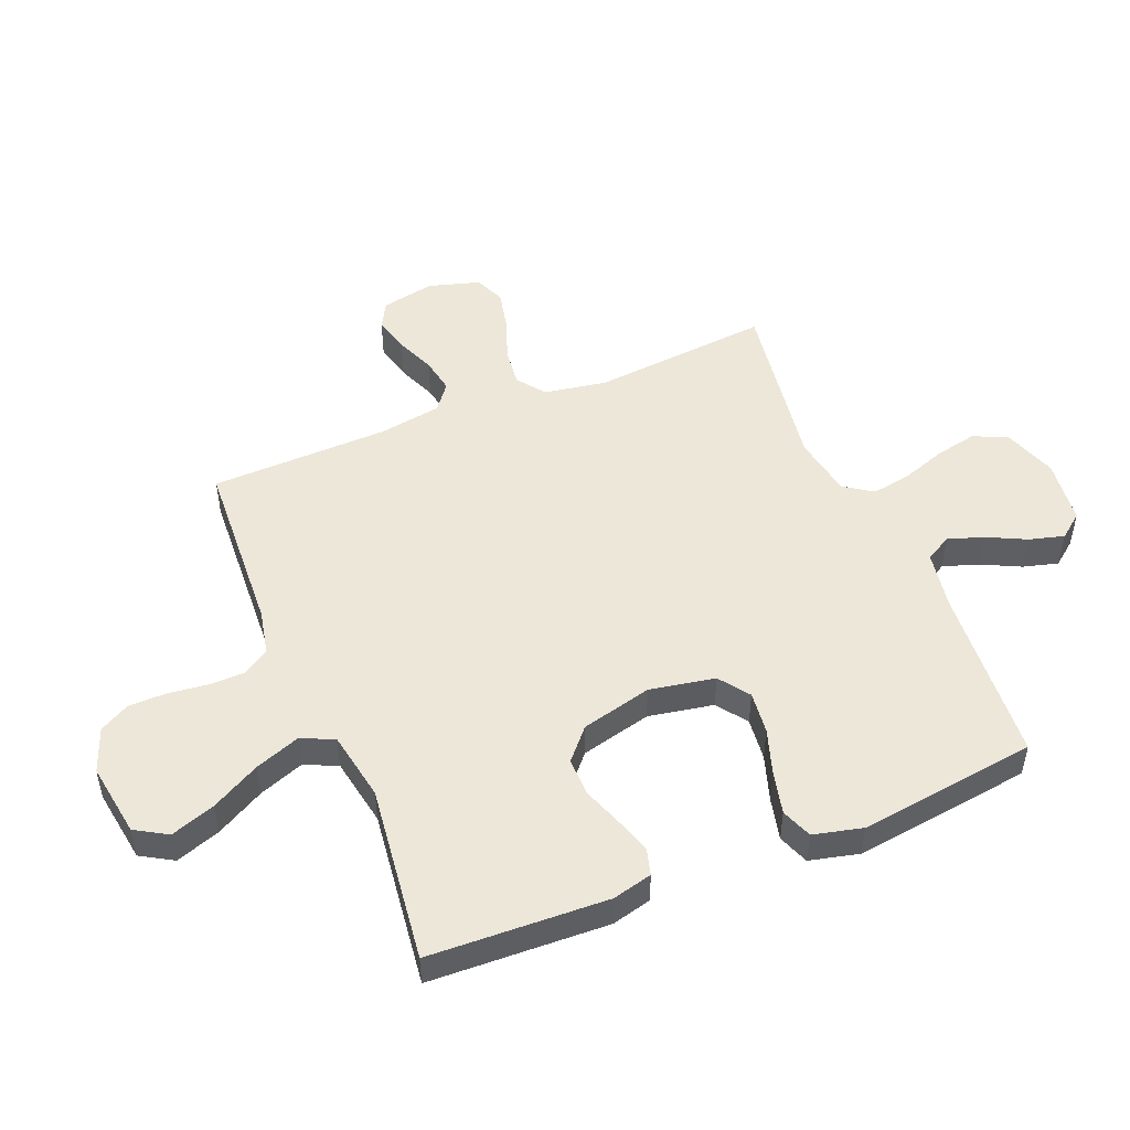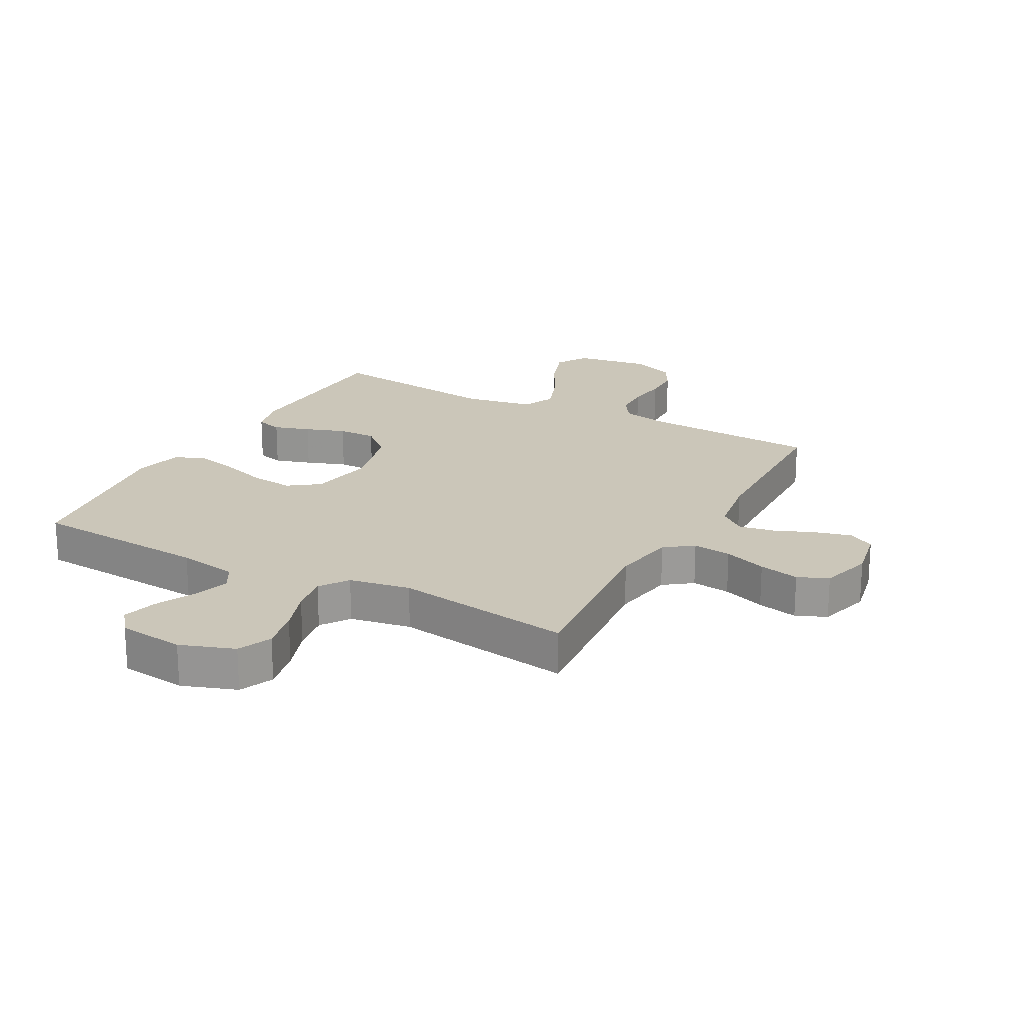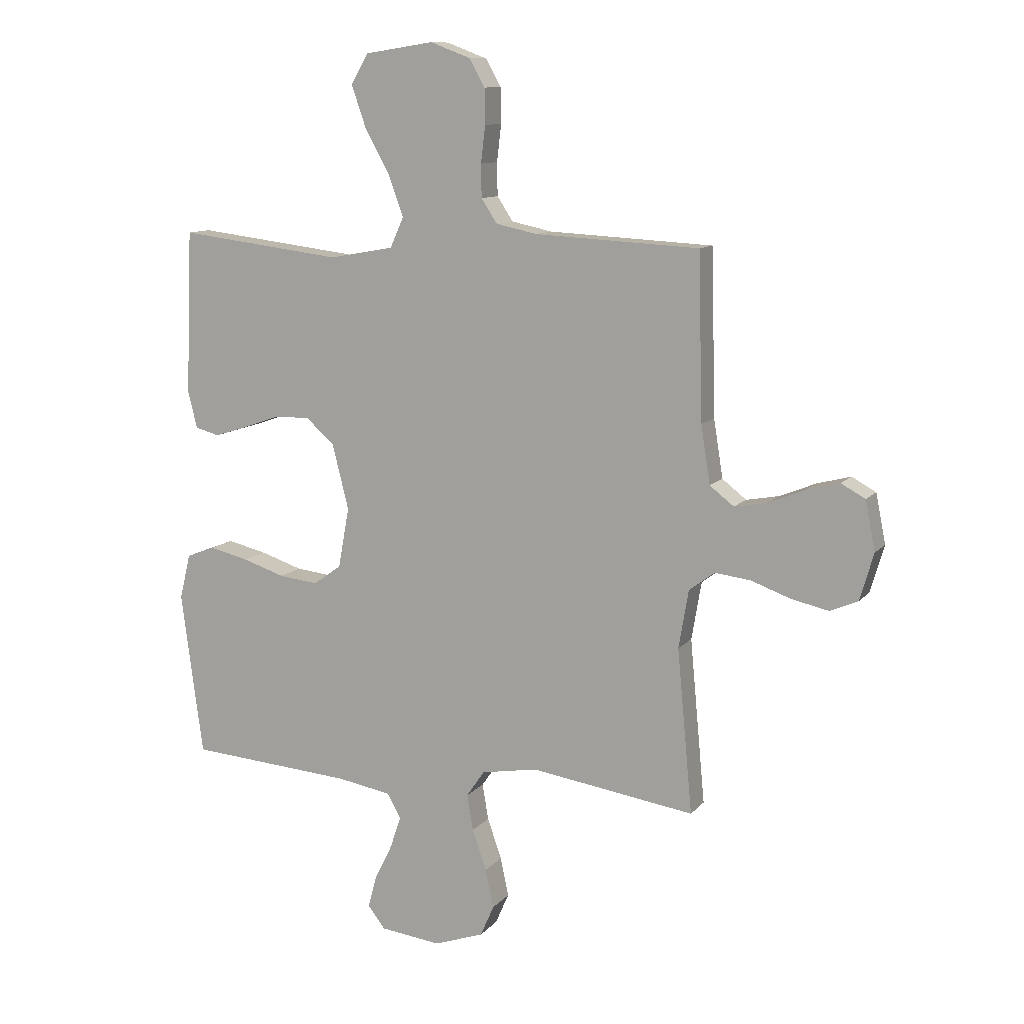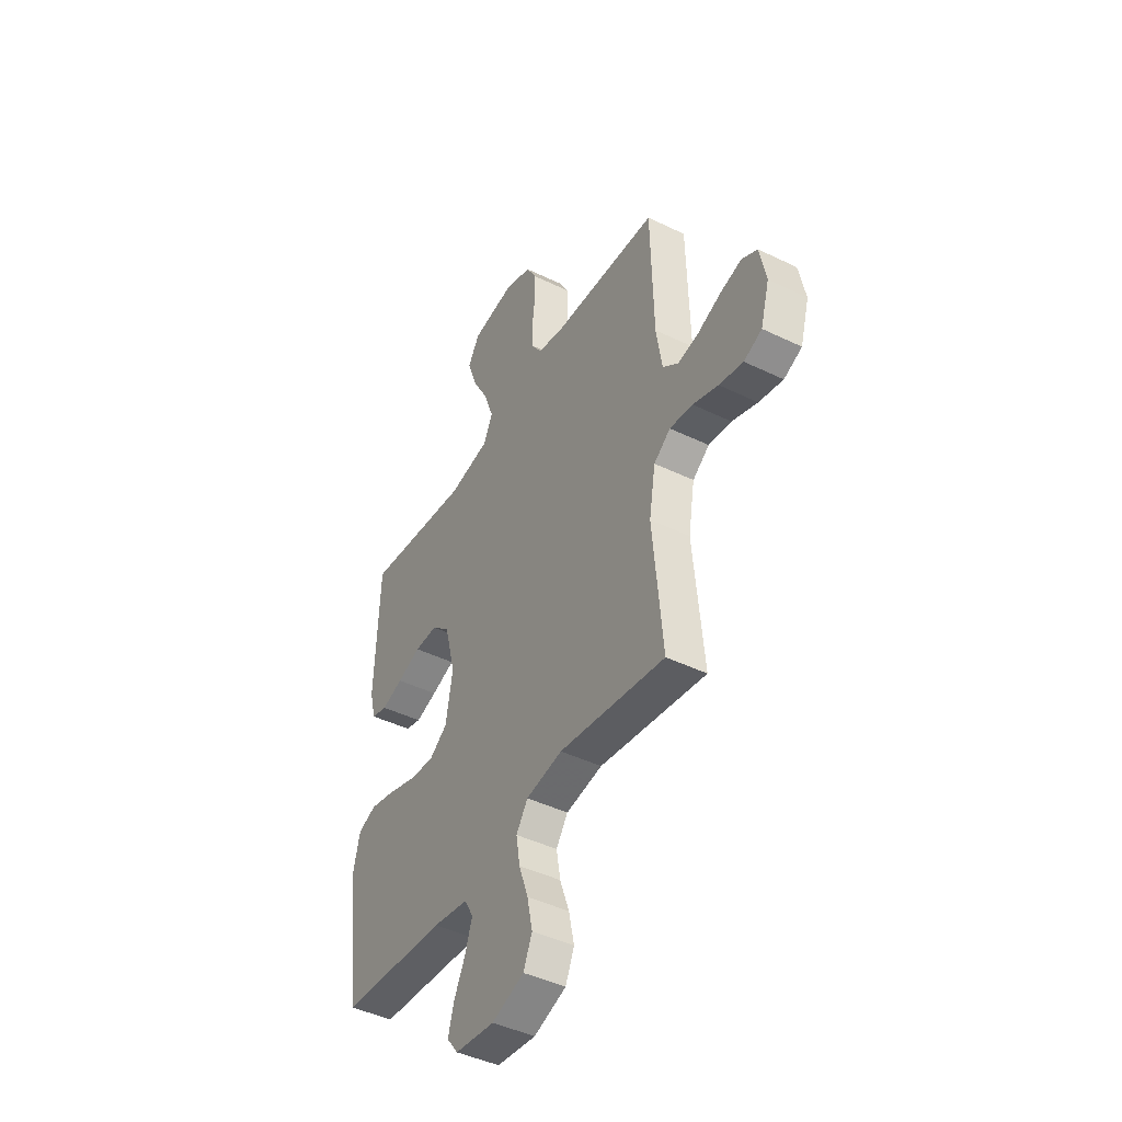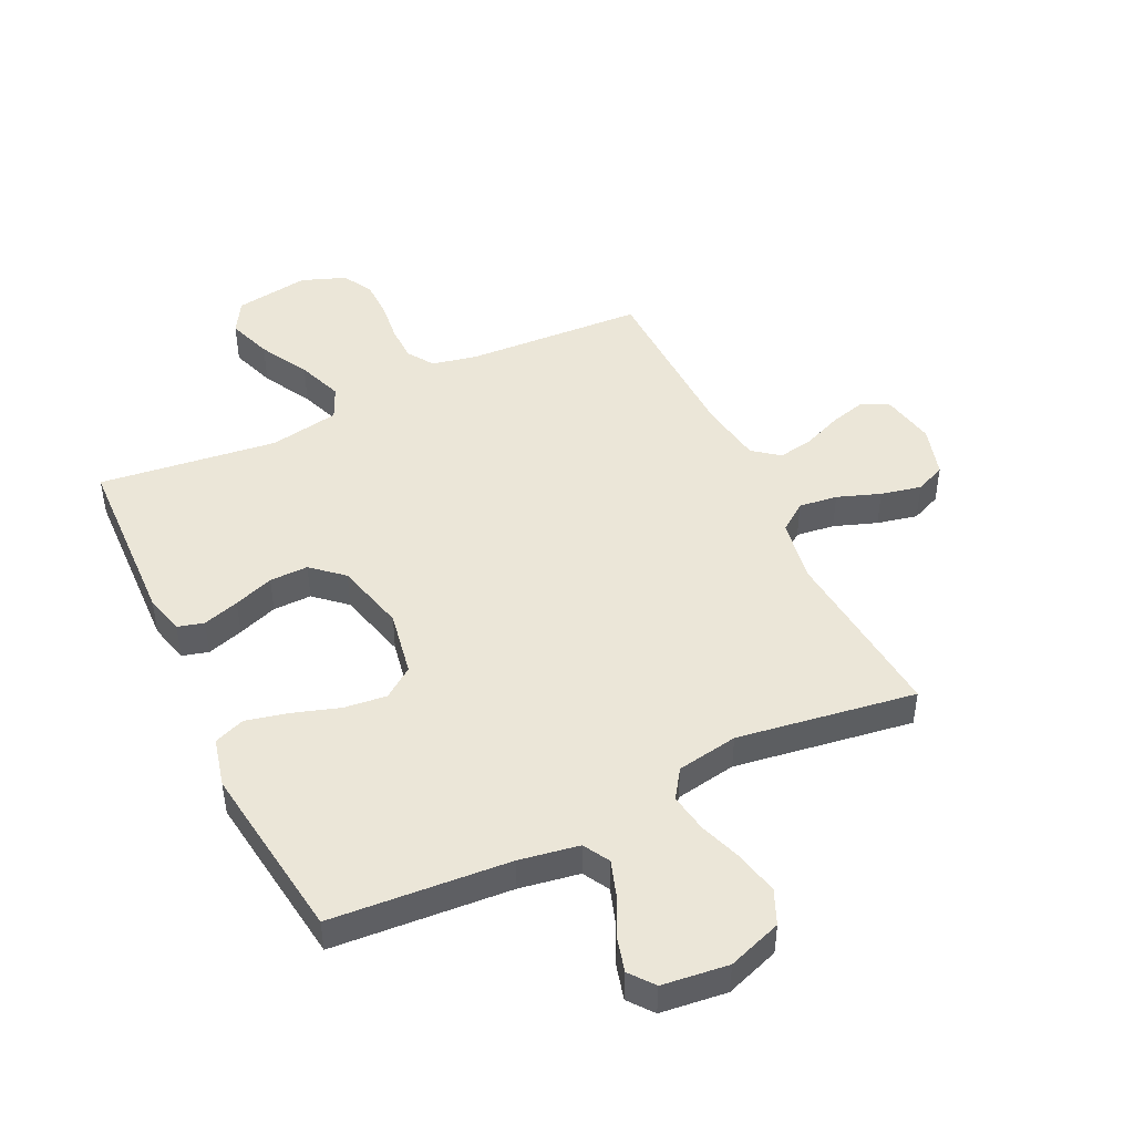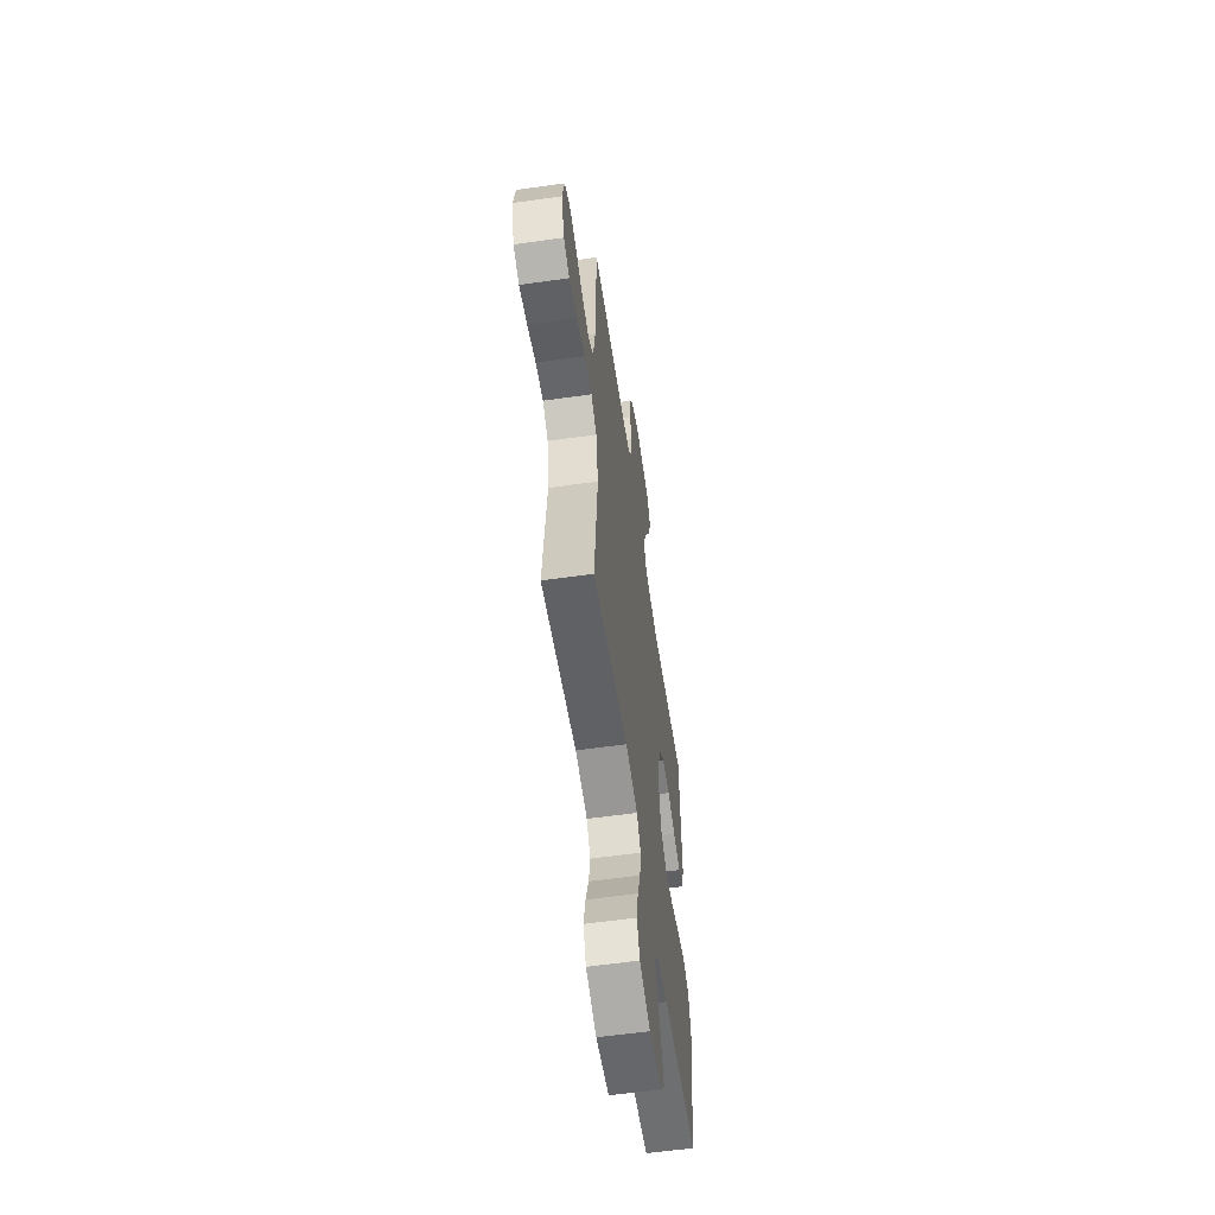
<metadata>
{"format":"obj","ext":"obj","renderer":"f3d","projection":"perspective","resolution":1024,"background":"white","views":[{"elev":49.7,"azim":67.8,"up":"+Y"},{"elev":21.0,"azim":-151.5,"up":"+Y"},{"elev":10.8,"azim":-156.7,"up":"+Z"},{"elev":-44.2,"azim":-119.6,"up":"+Z"},{"elev":46.5,"azim":154.4,"up":"+Y"},{"elev":-58.7,"azim":-81.7,"up":"+Z"}]}
</metadata>
<code>
v 0.5 0.07 0.5
v 0.512 0.07 0.2
v 0.495 0.07 0.133
v 0.451 0.07 0.121
v 0.39 0.07 0.14
v 0.323 0.07 0.164
v 0.258 0.07 0.165
v 0.206 0.07 0.119
v 0.176 0.07 0
v 0.196 0.07 -0.11
v 0.247 0.07 -0.147
v 0.319 0.07 -0.139
v 0.396 0.07 -0.114
v 0.468 0.07 -0.097
v 0.52 0.07 -0.117
v 0.54 0.07 -0.2
v 0.5 0.07 -0.5
v 0.2 0.07 -0.522
v 0.1 0.07 -0.539
v 0.075 0.07 -0.583
v 0.095 0.07 -0.643
v 0.127 0.07 -0.708
v 0.143 0.07 -0.767
v 0.111 0.07 -0.808
v 0 0.07 -0.821
v -0.091 0.07 -0.789
v -0.116 0.07 -0.732
v -0.101 0.07 -0.661
v -0.075 0.07 -0.587
v -0.064 0.07 -0.521
v -0.097 0.07 -0.473
v -0.2 0.07 -0.455
v -0.5 0.07 -0.5
v -0.472 0.07 -0.2
v -0.49 0.07 -0.094
v -0.537 0.07 -0.059
v -0.602 0.07 -0.067
v -0.674 0.07 -0.093
v -0.742 0.07 -0.108
v -0.793 0.07 -0.086
v -0.818 0.07 0
v -0.8 0.07 0.09
v -0.756 0.07 0.114
v -0.695 0.07 0.098
v -0.629 0.07 0.071
v -0.569 0.07 0.06
v -0.525 0.07 0.094
v -0.508 0.07 0.2
v -0.5 0.07 0.5
v -0.2 0.07 0.516
v -0.125 0.07 0.532
v -0.096 0.07 0.576
v -0.095 0.07 0.636
v -0.103 0.07 0.703
v -0.102 0.07 0.767
v -0.074 0.07 0.817
v 0 0.07 0.845
v 0.125 0.07 0.826
v 0.157 0.07 0.772
v 0.131 0.07 0.697
v 0.086 0.07 0.615
v 0.058 0.07 0.539
v 0.083 0.07 0.484
v 0.2 0.07 0.463
v 0.5 0 0.5
v 0.512 0 0.2
v 0.495 0 0.133
v 0.451 0 0.121
v 0.39 0 0.14
v 0.323 0 0.164
v 0.258 0 0.165
v 0.206 0 0.119
v 0.176 0 0
v 0.196 0 -0.11
v 0.247 0 -0.147
v 0.319 0 -0.139
v 0.396 0 -0.114
v 0.468 0 -0.097
v 0.52 0 -0.117
v 0.54 0 -0.2
v 0.5 0 -0.5
v 0.2 0 -0.522
v 0.1 0 -0.539
v 0.075 0 -0.583
v 0.095 0 -0.643
v 0.127 0 -0.708
v 0.143 0 -0.767
v 0.111 0 -0.808
v 0 0 -0.821
v -0.091 0 -0.789
v -0.116 0 -0.732
v -0.101 0 -0.661
v -0.075 0 -0.587
v -0.064 0 -0.521
v -0.097 0 -0.473
v -0.2 0 -0.455
v -0.5 0 -0.5
v -0.472 0 -0.2
v -0.49 0 -0.094
v -0.537 0 -0.059
v -0.602 0 -0.067
v -0.674 0 -0.093
v -0.742 0 -0.108
v -0.793 0 -0.086
v -0.818 0 0
v -0.8 0 0.09
v -0.756 0 0.114
v -0.695 0 0.098
v -0.629 0 0.071
v -0.569 0 0.06
v -0.525 0 0.094
v -0.508 0 0.2
v -0.5 0 0.5
v -0.2 0 0.516
v -0.125 0 0.532
v -0.096 0 0.576
v -0.095 0 0.636
v -0.103 0 0.703
v -0.102 0 0.767
v -0.074 0 0.817
v 0 0 0.845
v 0.125 0 0.826
v 0.157 0 0.772
v 0.131 0 0.697
v 0.086 0 0.615
v 0.058 0 0.539
v 0.083 0 0.484
v 0.2 0 0.463
f 58 59 60 61
f 58 61 62
f 57 58 62
f 56 57 62
f 53 54 55 56
f 52 53 56 62
f 51 52 62 63
f 48 49 50
f 47 48 50 51
f 42 43 44 45
f 42 45 46
f 41 42 46
f 40 41 46
f 37 38 39 40
f 36 37 40 46
f 35 36 46 47
f 32 33 34
f 31 32 34 35
f 26 27 28 29
f 26 29 30
f 25 26 30
f 24 25 30
f 21 22 23 24
f 20 21 24 30
f 19 20 30 31
f 15 16 17 18
f 12 13 14 15
f 11 12 15 18
f 10 11 18 19
f 3 4 5 6
f 1 2 3 6
f 64 1 6 7
f 63 64 7 8
f 51 63 8 9
f 31 35 47 51
f 19 31 51
f 9 10 19 51
f 125 124 123 122
f 126 125 122
f 126 122 121
f 126 121 120
f 120 119 118 117
f 126 120 117 116
f 127 126 116 115
f 114 113 112
f 115 114 112 111
f 109 108 107 106
f 110 109 106
f 110 106 105
f 110 105 104
f 104 103 102 101
f 110 104 101 100
f 111 110 100 99
f 98 97 96
f 99 98 96 95
f 93 92 91 90
f 94 93 90
f 94 90 89
f 94 89 88
f 88 87 86 85
f 94 88 85 84
f 95 94 84 83
f 82 81 80 79
f 79 78 77 76
f 82 79 76 75
f 83 82 75 74
f 70 69 68 67
f 70 67 66 65
f 71 70 65 128
f 72 71 128 127
f 73 72 127 115
f 115 111 99 95
f 115 95 83
f 115 83 74 73
f 1 65 66 2
f 2 66 67 3
f 3 67 68 4
f 4 68 69 5
f 5 69 70 6
f 6 70 71 7
f 7 71 72 8
f 8 72 73 9
f 9 73 74 10
f 10 74 75 11
f 11 75 76 12
f 12 76 77 13
f 13 77 78 14
f 14 78 79 15
f 15 79 80 16
f 16 80 81 17
f 17 81 82 18
f 18 82 83 19
f 19 83 84 20
f 20 84 85 21
f 21 85 86 22
f 22 86 87 23
f 23 87 88 24
f 24 88 89 25
f 25 89 90 26
f 26 90 91 27
f 27 91 92 28
f 28 92 93 29
f 29 93 94 30
f 30 94 95 31
f 31 95 96 32
f 32 96 97 33
f 33 97 98 34
f 34 98 99 35
f 35 99 100 36
f 36 100 101 37
f 37 101 102 38
f 38 102 103 39
f 39 103 104 40
f 40 104 105 41
f 41 105 106 42
f 42 106 107 43
f 43 107 108 44
f 44 108 109 45
f 45 109 110 46
f 46 110 111 47
f 47 111 112 48
f 48 112 113 49
f 49 113 114 50
f 50 114 115 51
f 51 115 116 52
f 52 116 117 53
f 53 117 118 54
f 54 118 119 55
f 55 119 120 56
f 56 120 121 57
f 57 121 122 58
f 58 122 123 59
f 59 123 124 60
f 60 124 125 61
f 61 125 126 62
f 62 126 127 63
f 63 127 128 64
f 64 128 65 1

</code>
